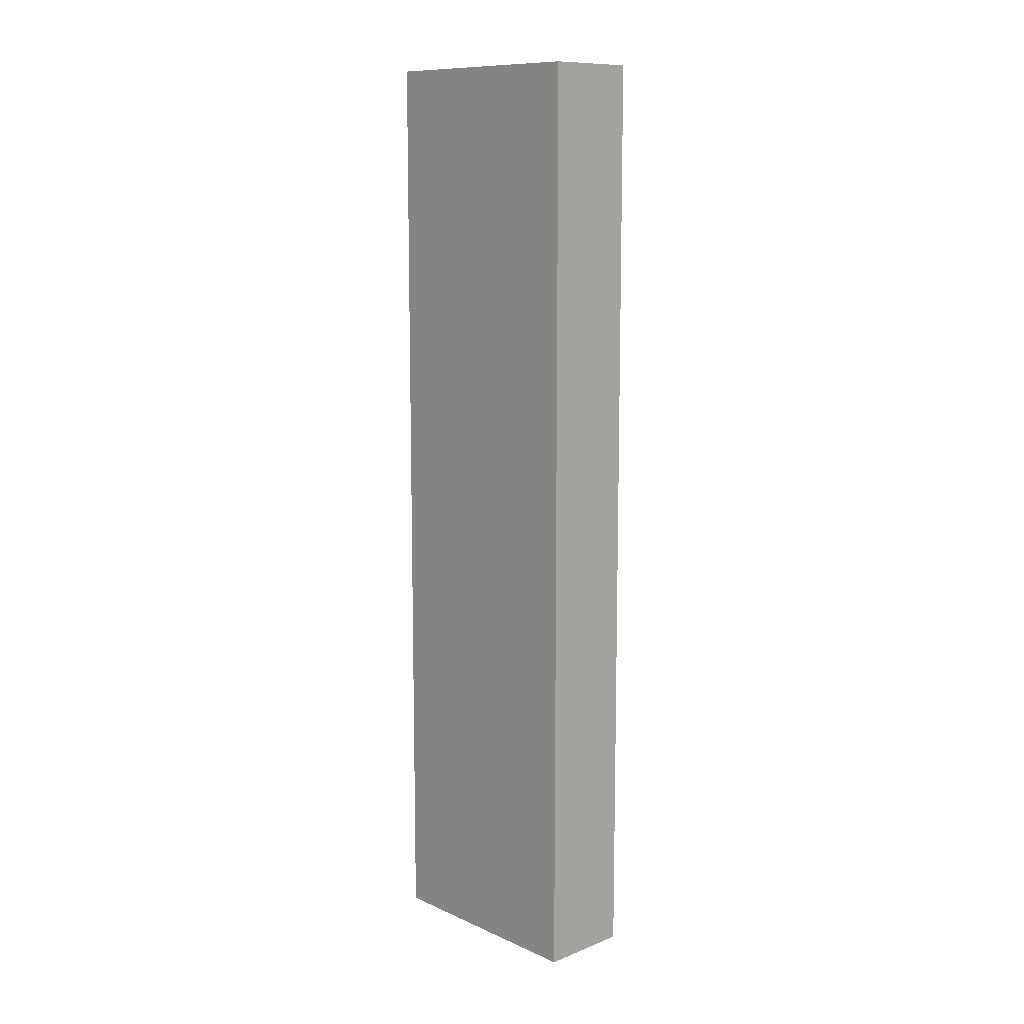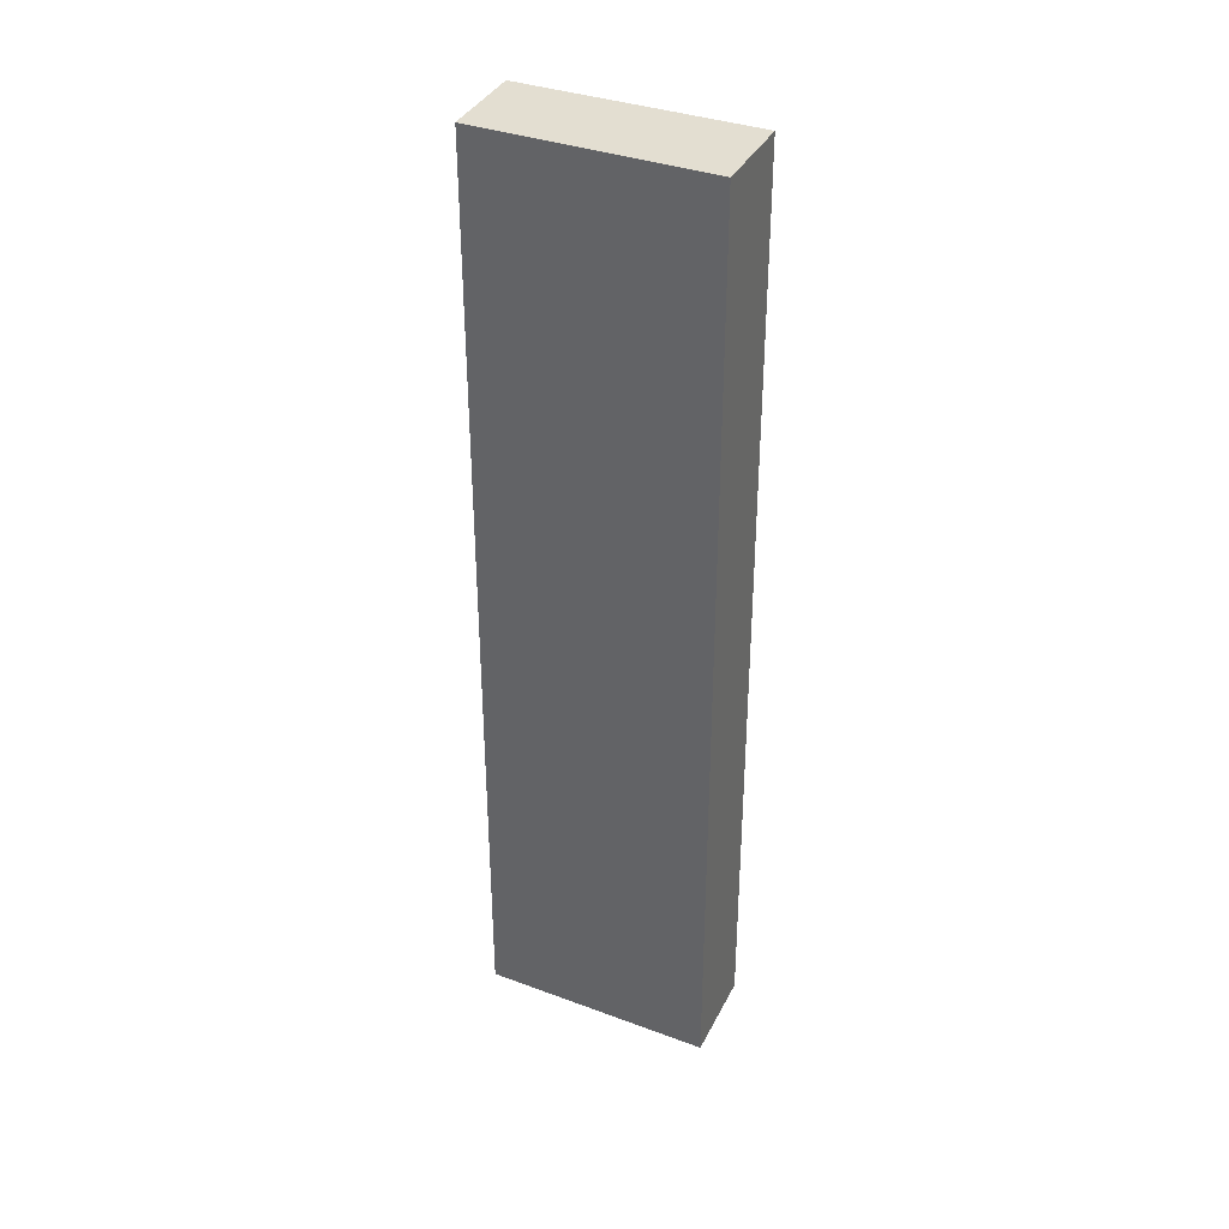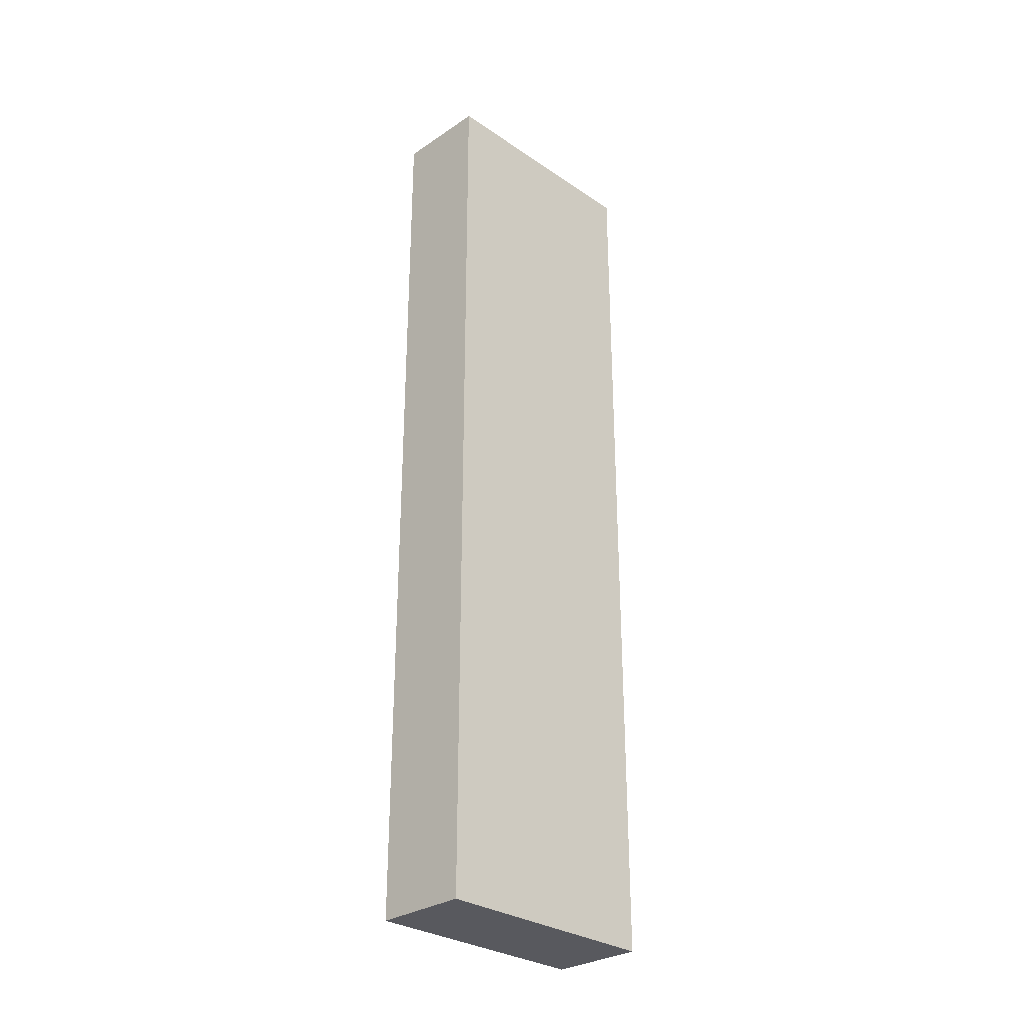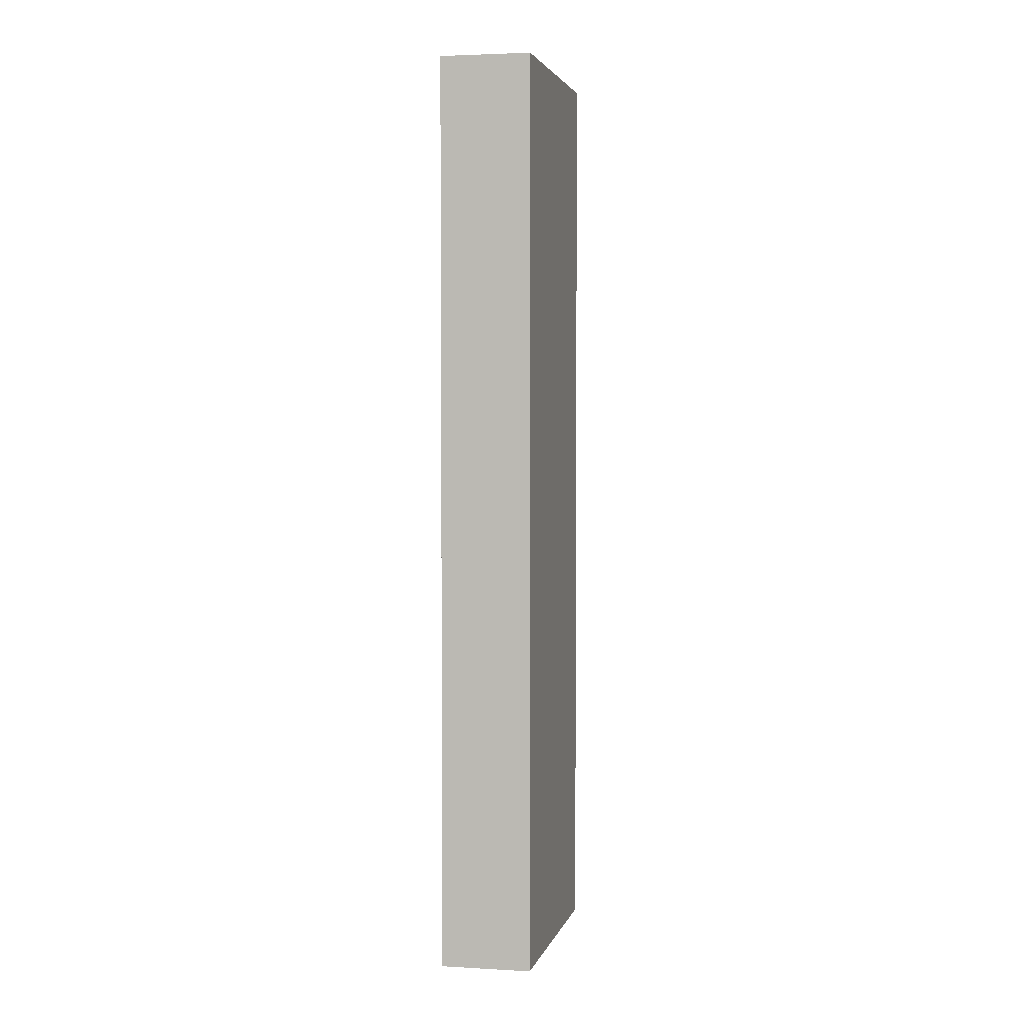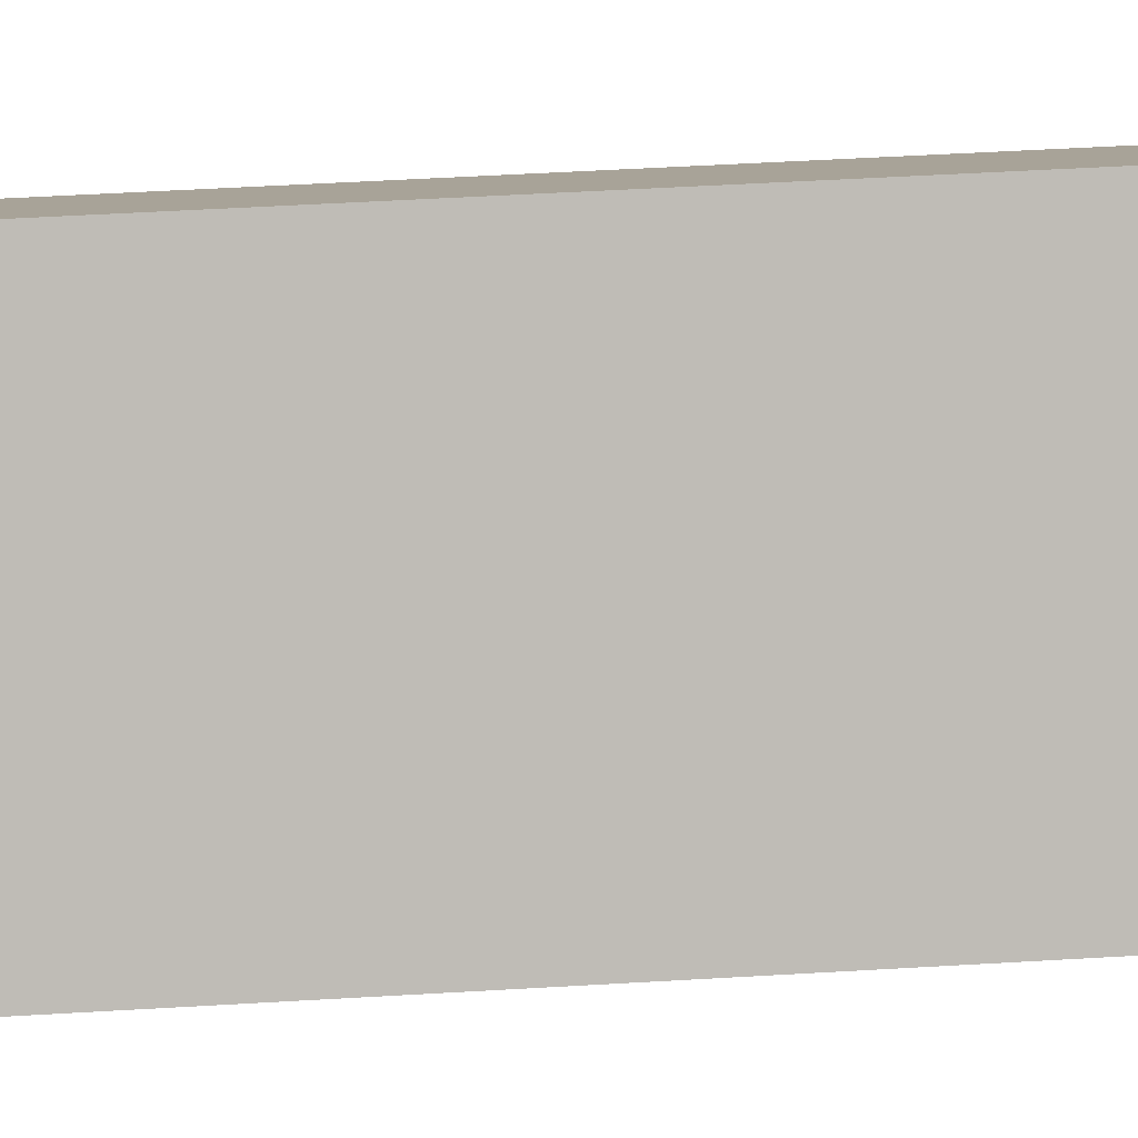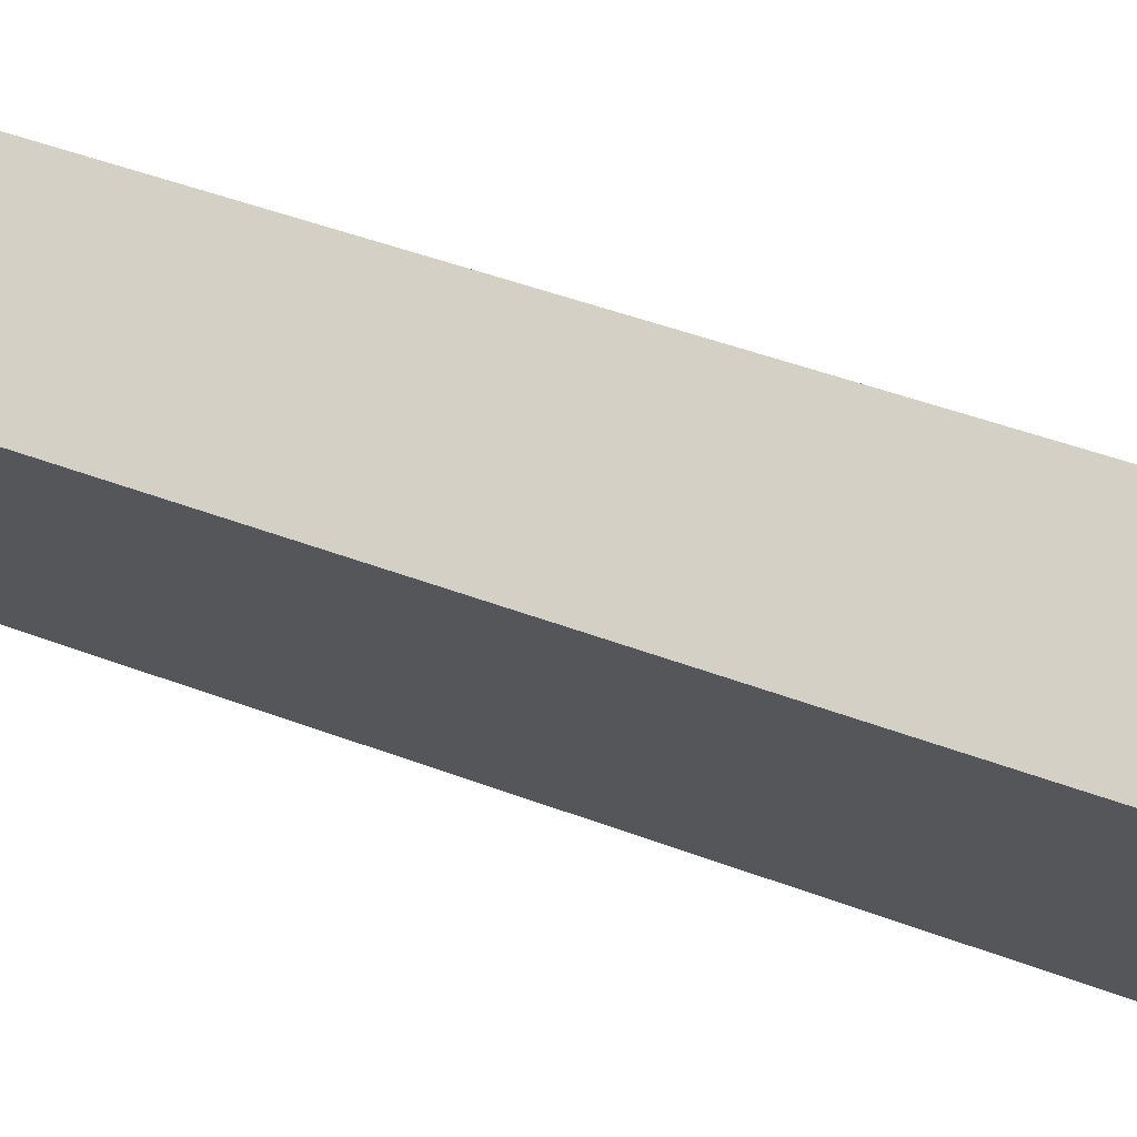
<metadata>
{"format":"obj","ext":"obj","renderer":"f3d","projection":"perspective","resolution":1024,"background":"white","views":[{"elev":10.8,"azim":-80.4,"up":"+Y"},{"elev":36.1,"azim":-102.1,"up":"+Y"},{"elev":-30.3,"azim":8.0,"up":"+Y"},{"elev":3.3,"azim":155.7,"up":"+Y"},{"elev":43.3,"azim":85.8,"up":"+Z"},{"elev":33.8,"azim":-60.6,"up":"+Z"}]}
</metadata>
<code>
v  0 14.02 8.584e-16
v  2.909 14.02 -2.217
v  2.148 14.02 -2.751
v  3.28 14.02 -1.957
v  1.131 14.02 0.826
v  3.28 1.198e-16 -1.957
v  2.148 1.685e-16 -2.751
v  2.909 1.358e-16 -2.217
v  0 0 0
v  1.131 -5.058e-17 0.826
g defaultobject
f 1 2 3
f 2 1 4
f 4 1 5
f 6 2 4
f 2 6 3
f 3 6 7
f 7 6 8
f 7 1 3
f 1 7 9
f 9 5 1
f 5 9 10
f 10 4 5
f 4 10 6
f 8 9 7
f 9 8 6
f 9 6 10

</code>
